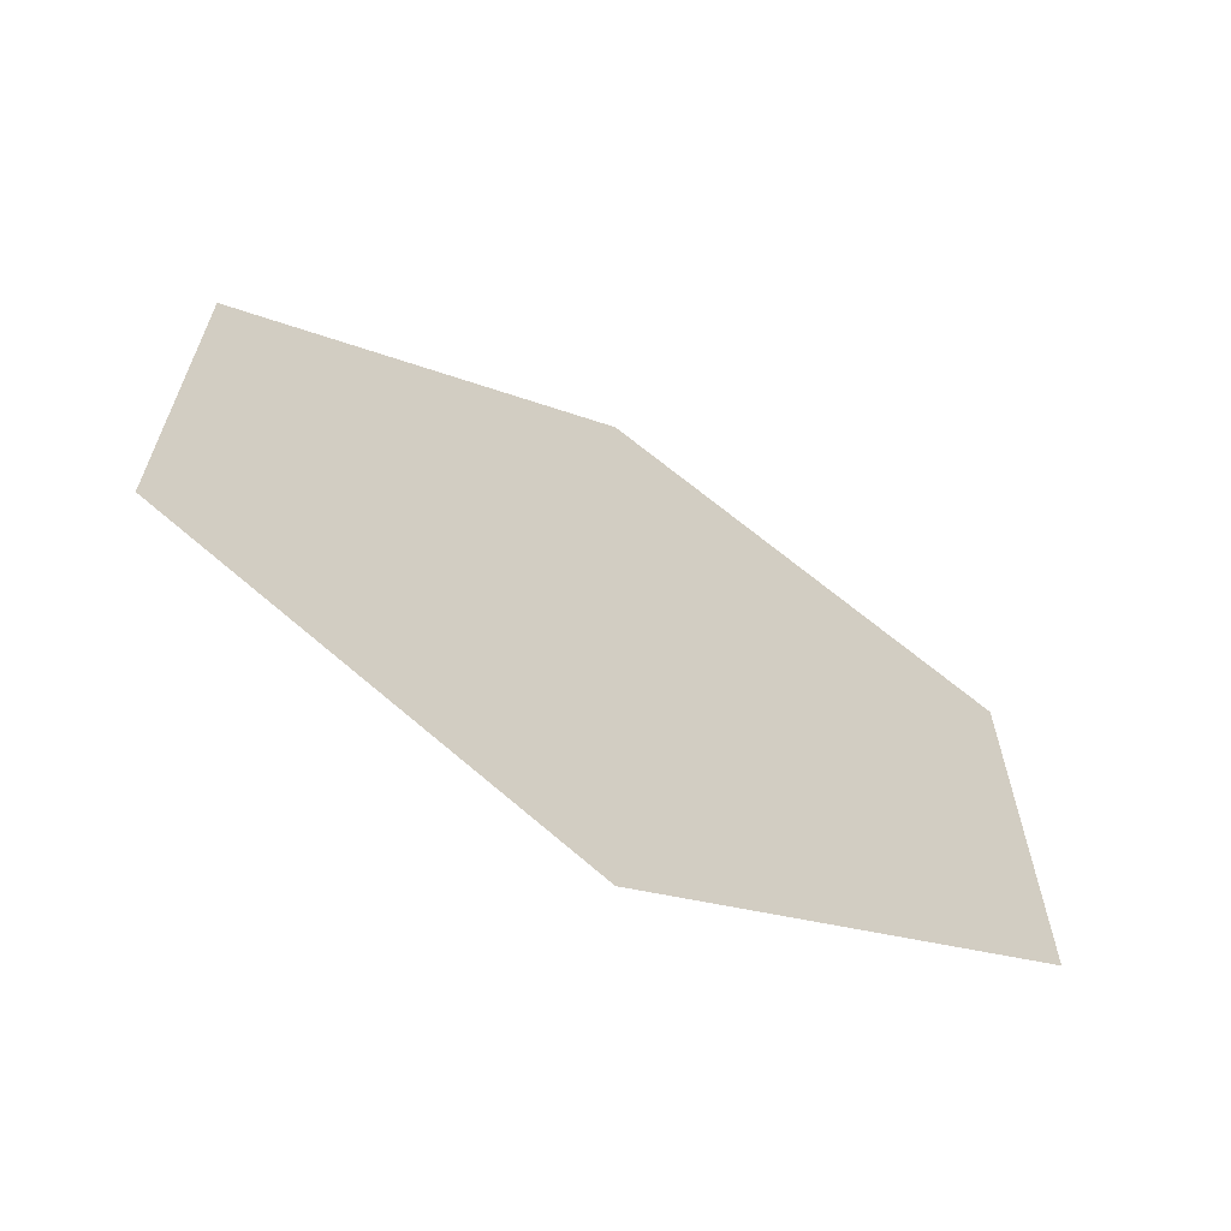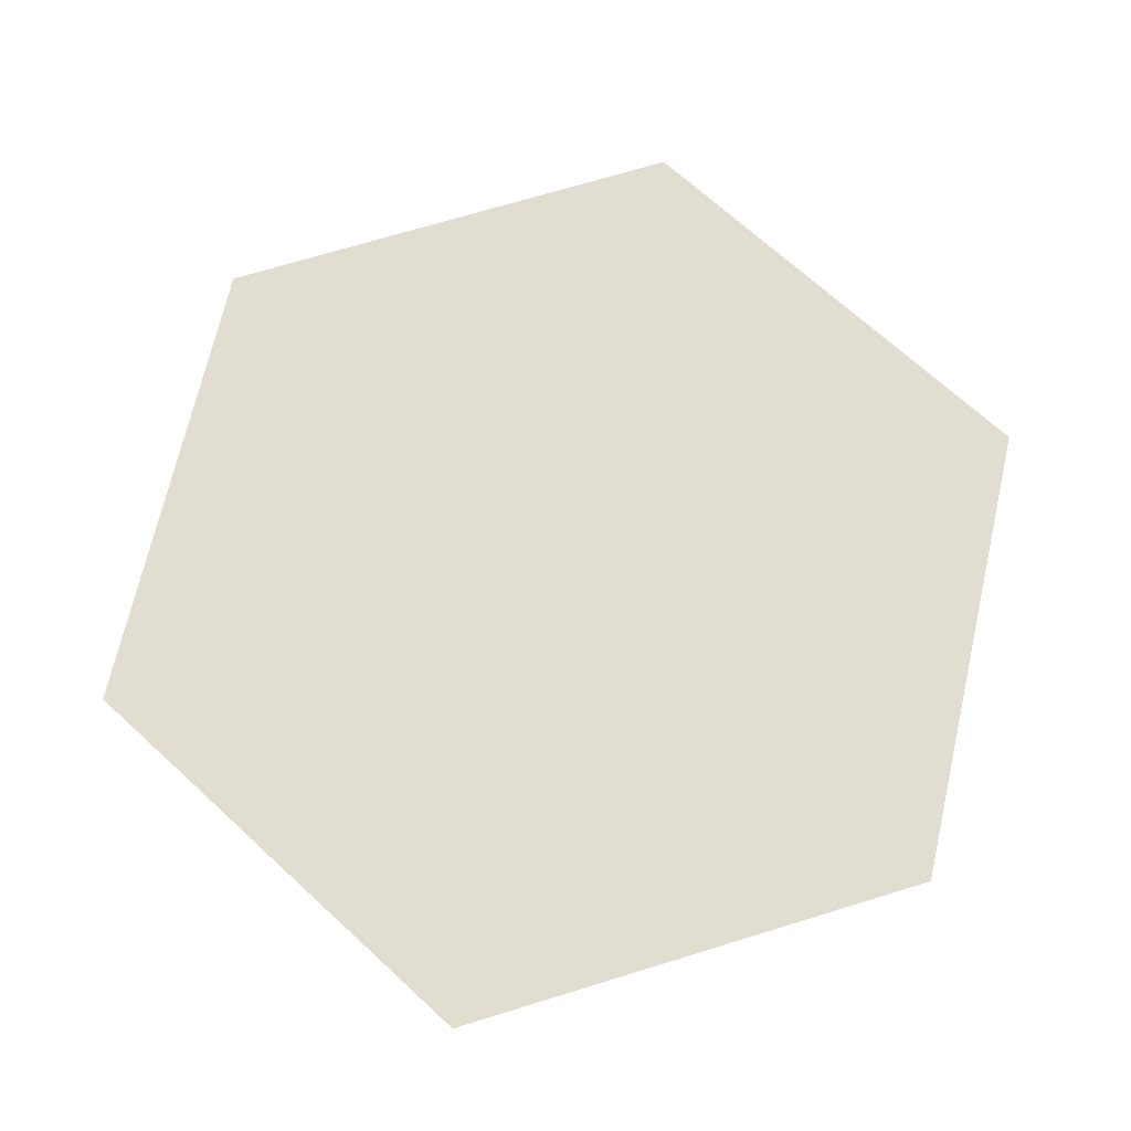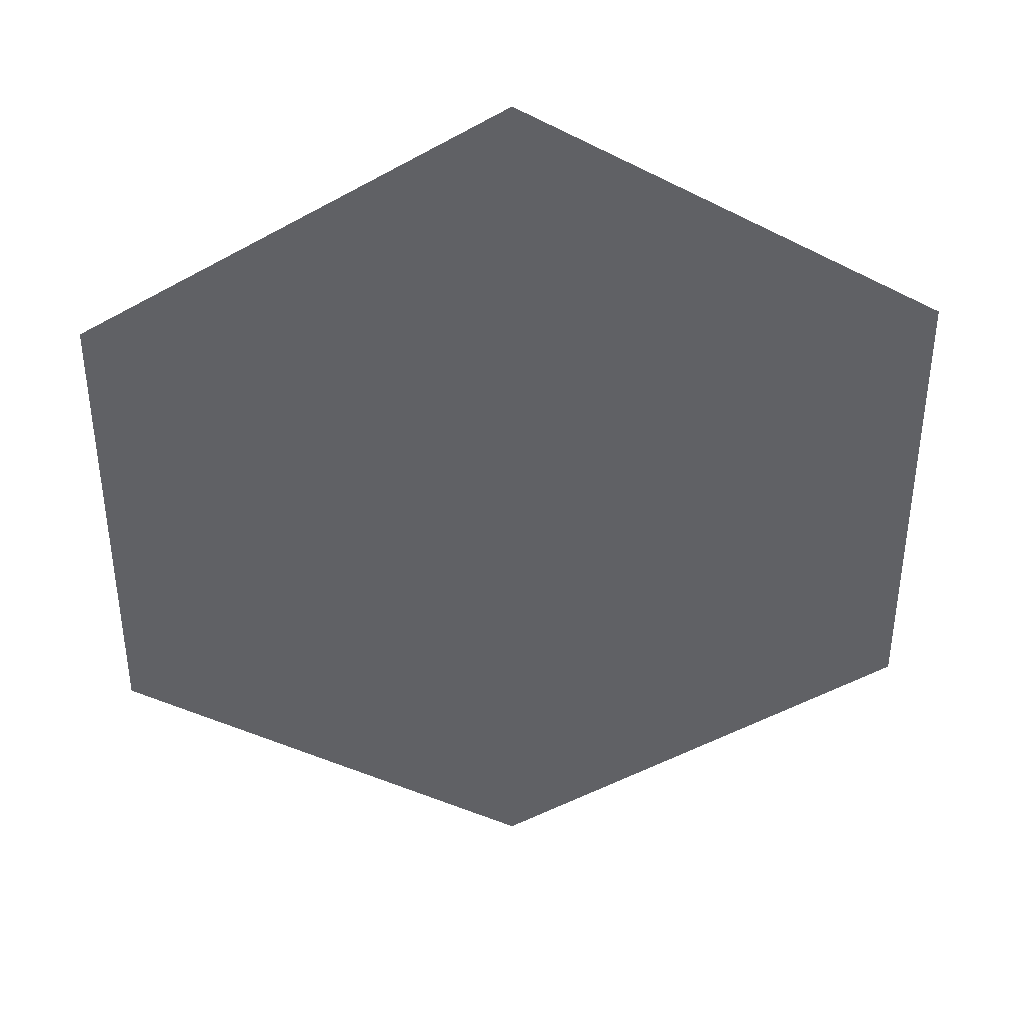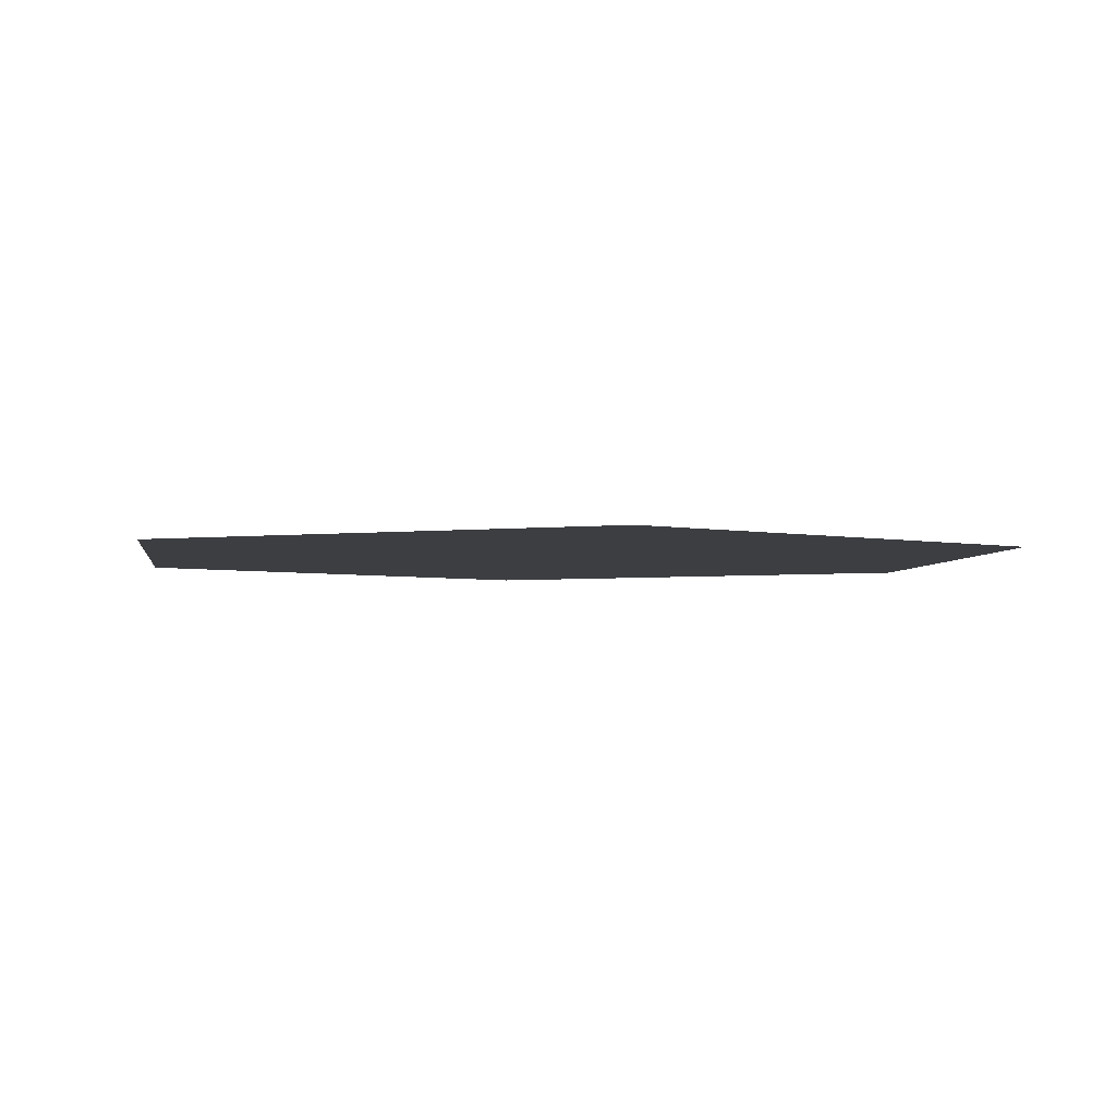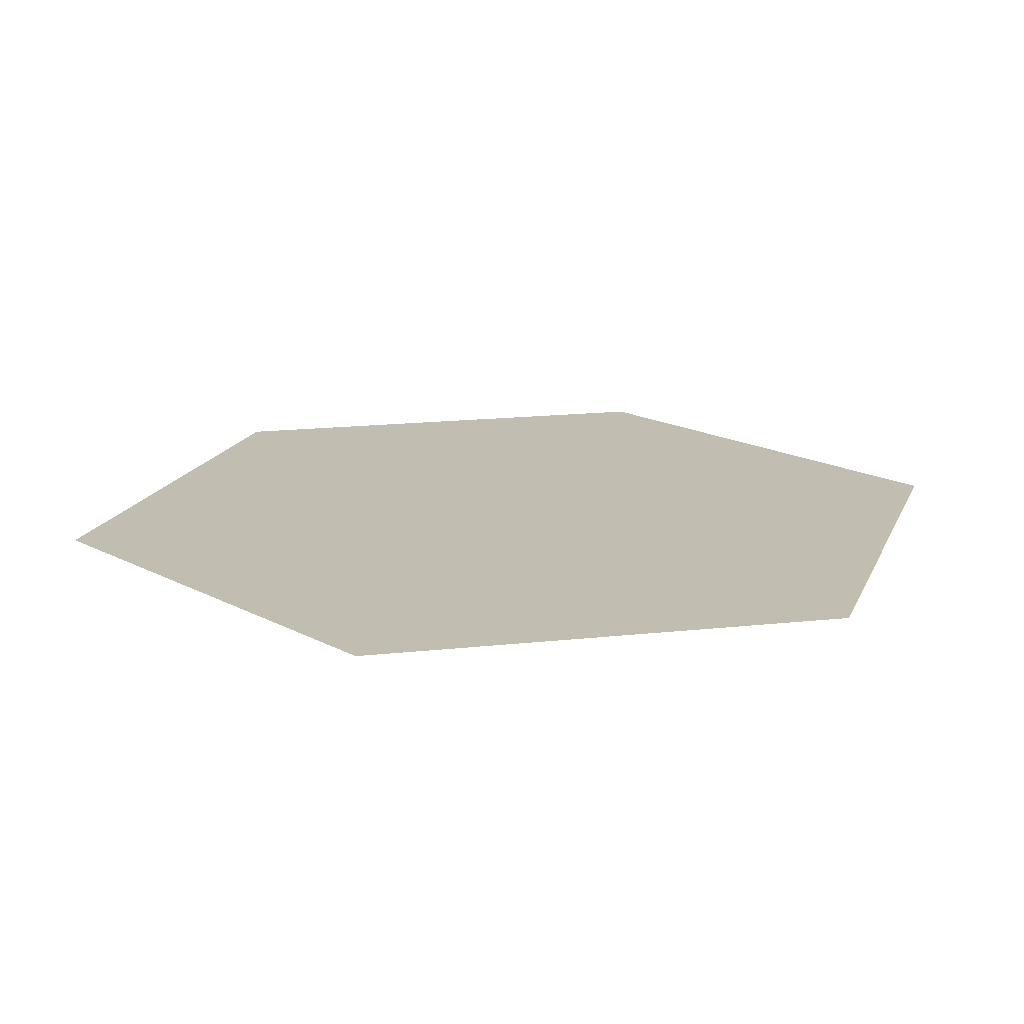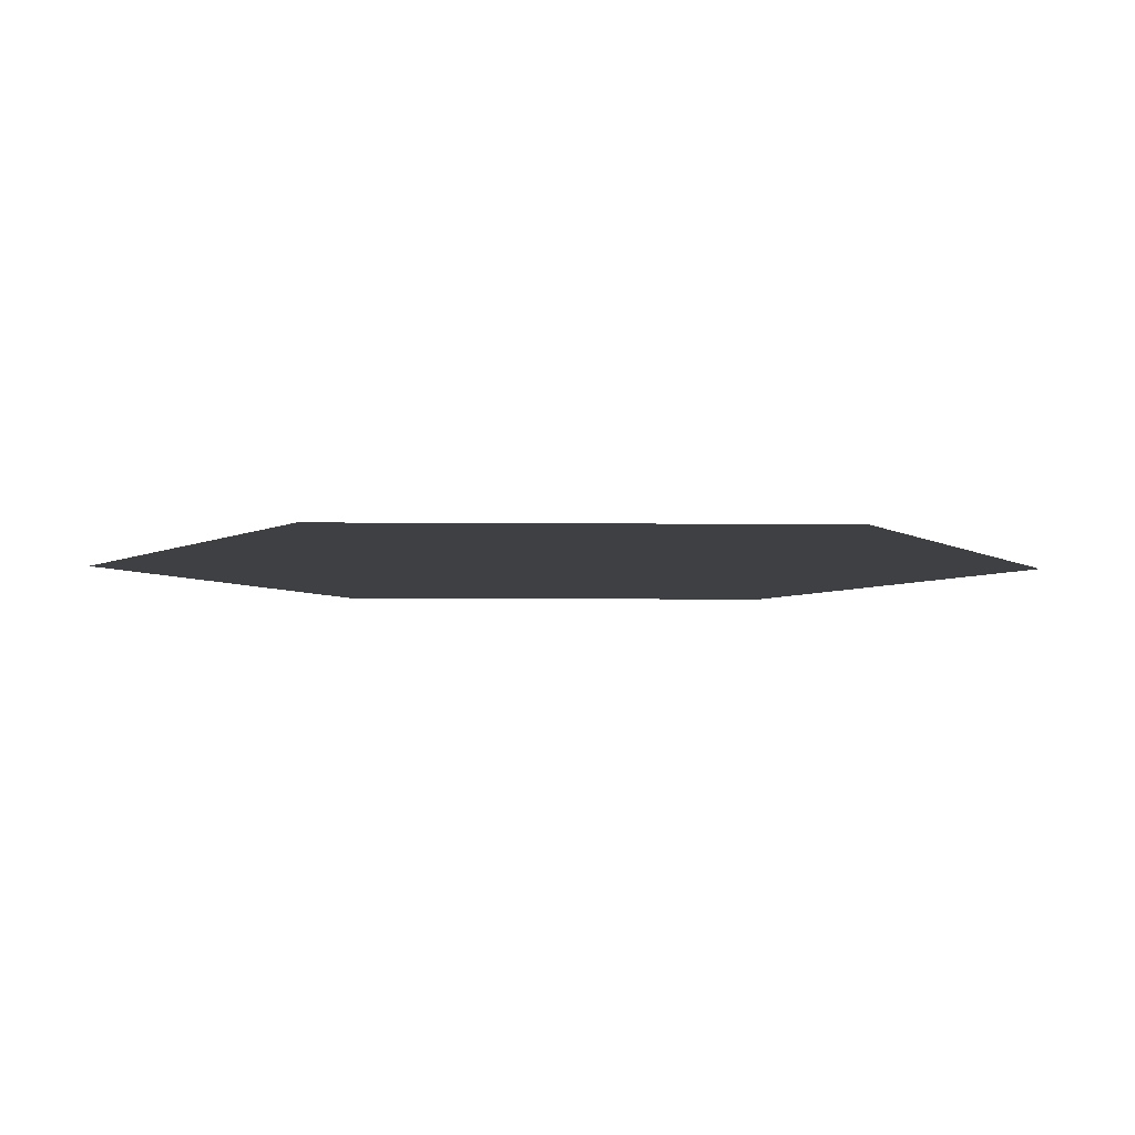
<metadata>
{"format":"obj","ext":"obj","renderer":"f3d","projection":"perspective","resolution":1024,"background":"white","views":[{"elev":-66.6,"azim":150.4,"up":"+Z"},{"elev":68.9,"azim":132.8,"up":"+Y"},{"elev":40.4,"azim":177.4,"up":"+Z"},{"elev":-3.3,"azim":52.4,"up":"+Y"},{"elev":16.8,"azim":77.4,"up":"+Y"},{"elev":-5.1,"azim":-91.9,"up":"+Y"}]}
</metadata>
<code>
v -0.866 0 -0.5
v -0.866 0 0.5
v -0 0 1
v 0.866 0 0.5
v 0.866 0 -0.5
v 0 0 -1
v 0 0 0
f 2 7 1
f 3 7 2
f 4 7 3
f 5 7 4
f 6 7 5
f 1 7 6

</code>
